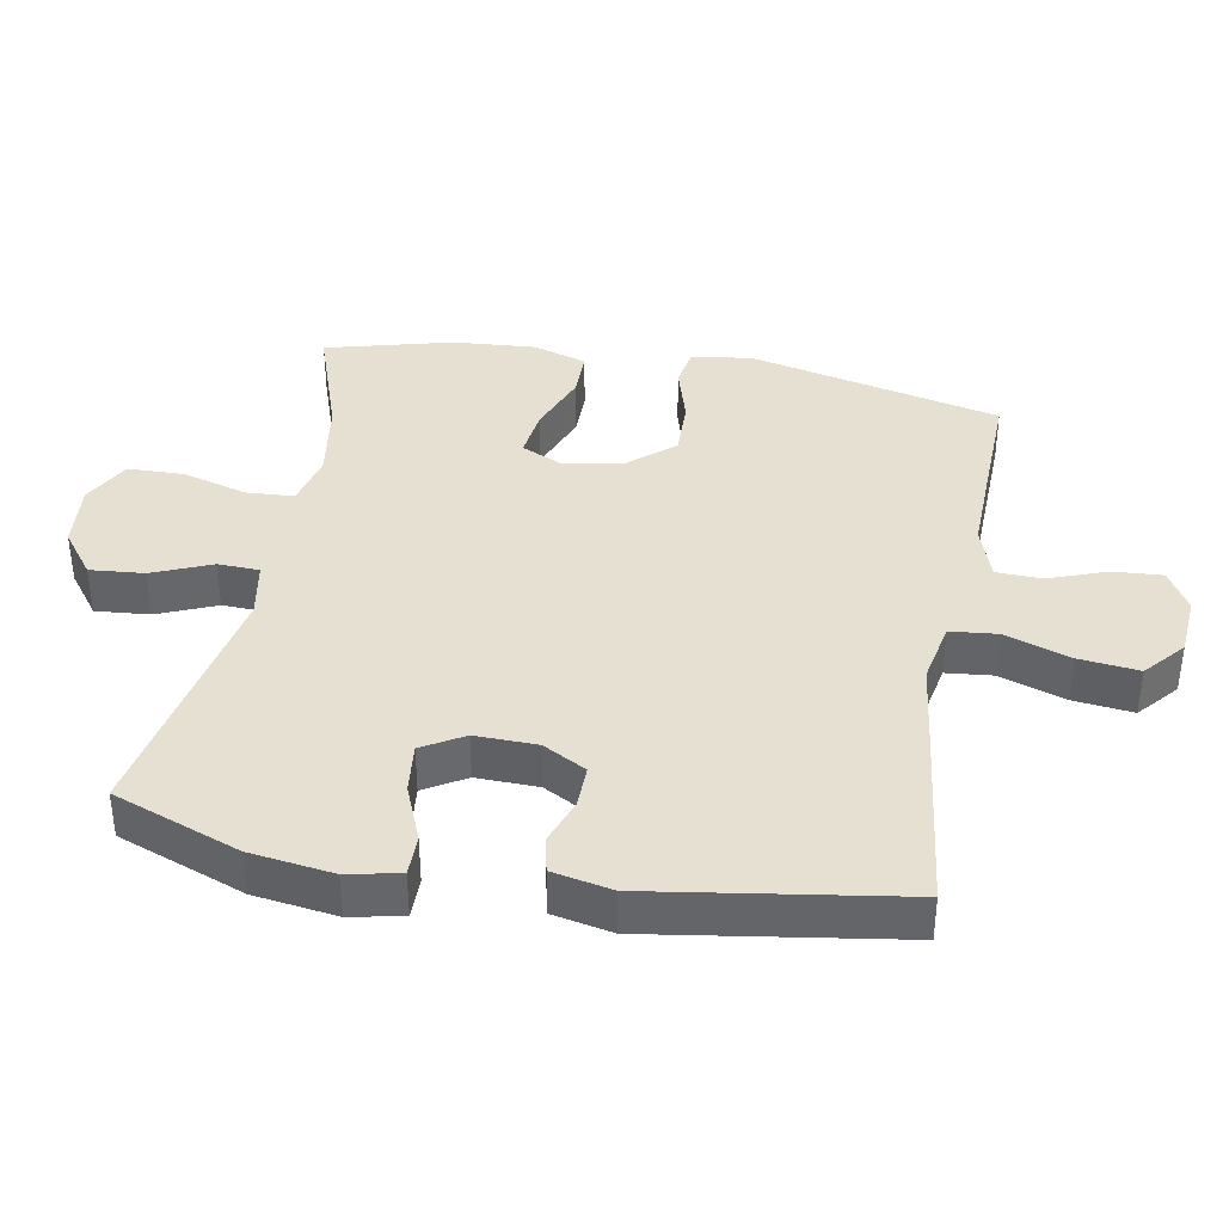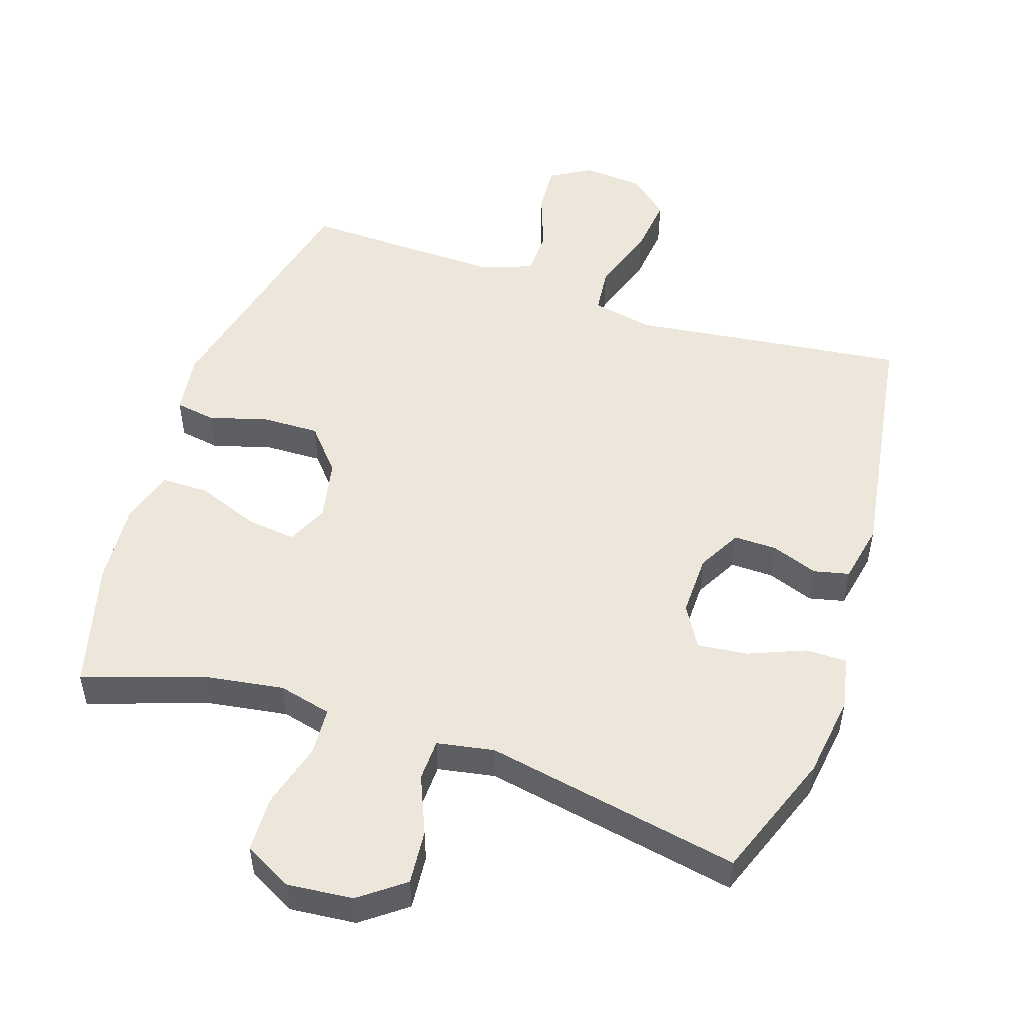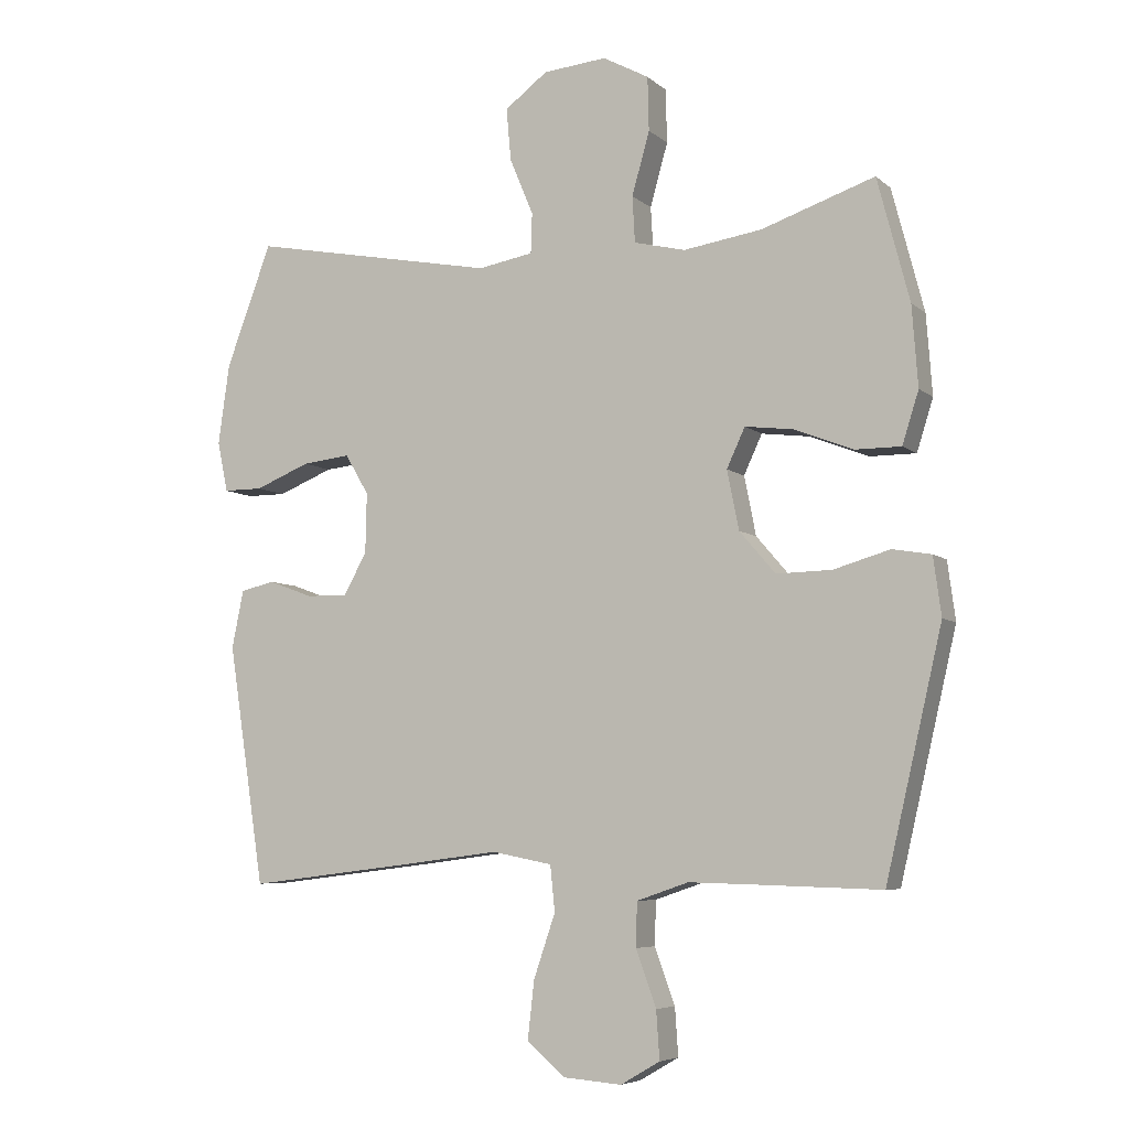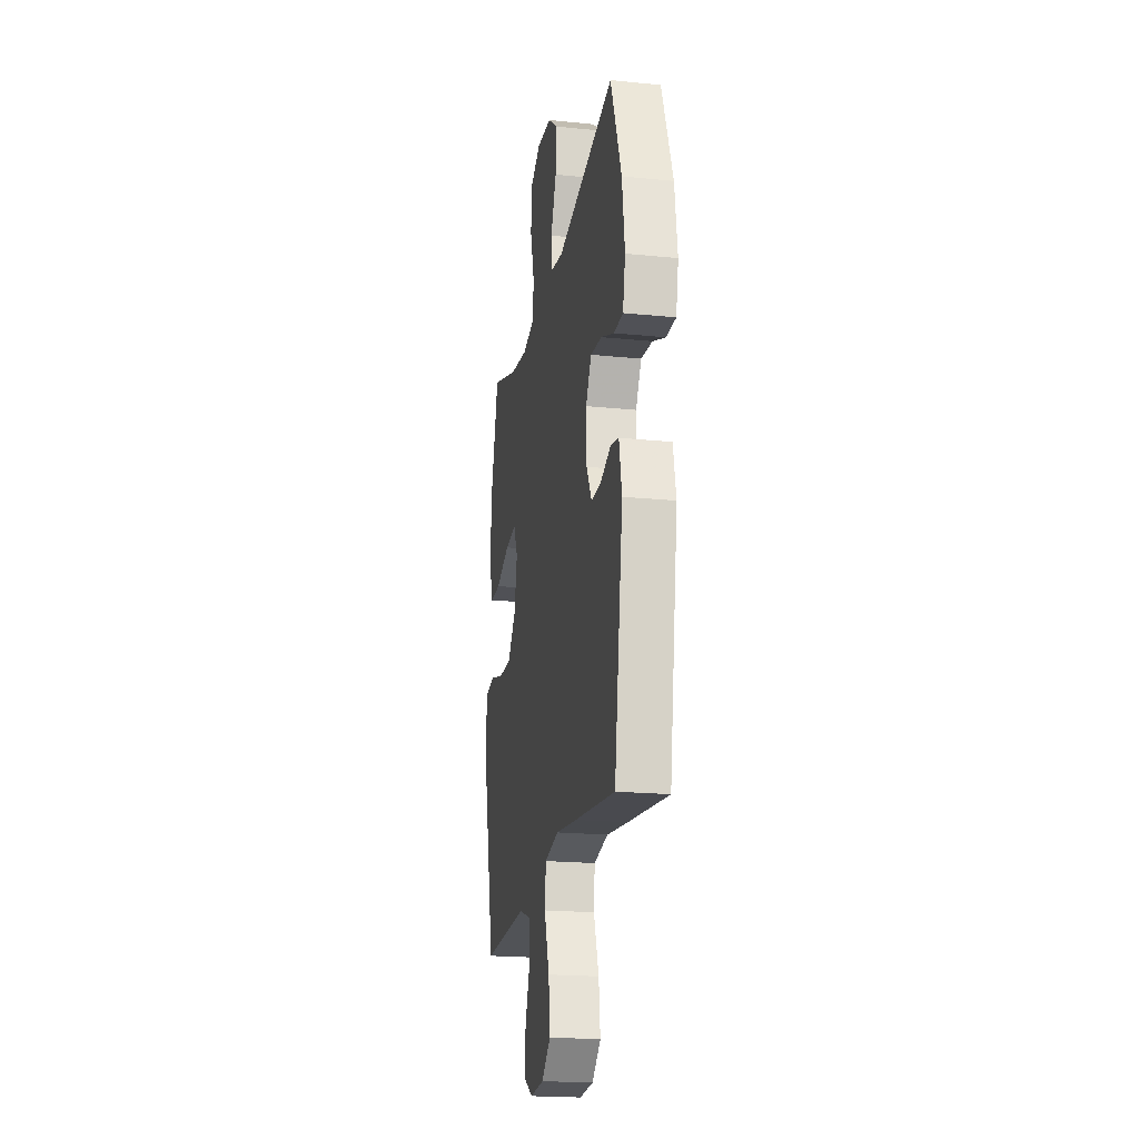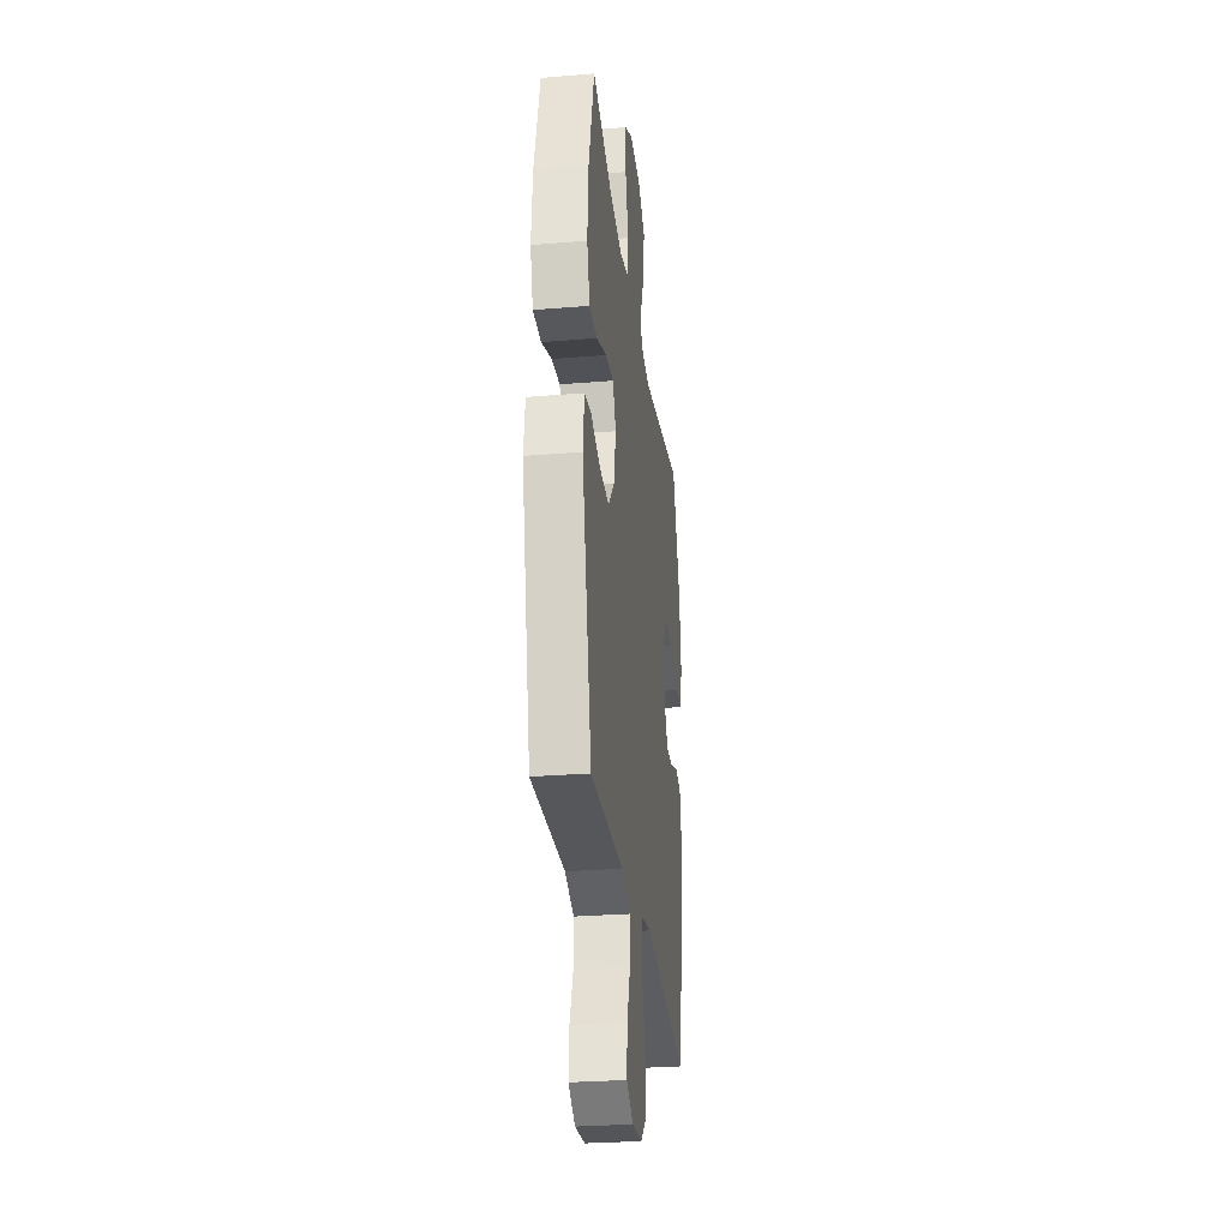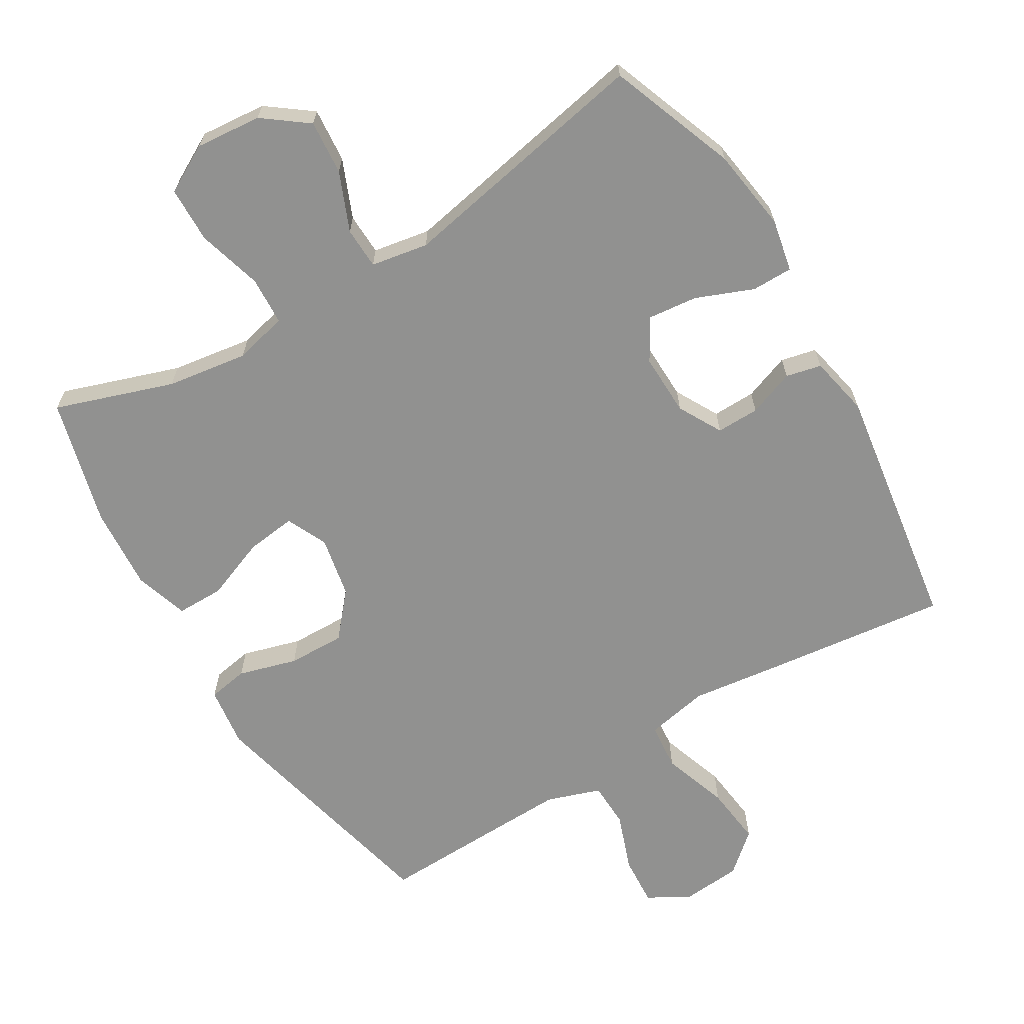
<metadata>
{"format":"obj","ext":"obj","renderer":"f3d","projection":"perspective","resolution":1024,"background":"white","views":[{"elev":38.4,"azim":100.3,"up":"+Y"},{"elev":51.4,"azim":18.3,"up":"+Y"},{"elev":-6.2,"azim":-155.2,"up":"+Z"},{"elev":-20.4,"azim":79.6,"up":"+Z"},{"elev":-28.5,"azim":-83.0,"up":"+Z"},{"elev":-65.9,"azim":31.1,"up":"+Y"}]}
</metadata>
<code>
v -0.5 0.07 0.5
v -0.327 0.07 0.441
v -0.208 0.07 0.423
v -0.13 0.07 0.442
v -0.126 0.07 0.512
v -0.153 0.07 0.608
v -0.151 0.07 0.69
v -0.081 0.07 0.728
v 0.016 0.07 0.719
v 0.081 0.07 0.67
v 0.074 0.07 0.59
v 0.038 0.07 0.504
v 0.04 0.07 0.443
v 0.124 0.07 0.428
v 0.5 0.07 0.5
v 0.57 0.07 0.313
v 0.587 0.07 0.191
v 0.571 0.07 0.114
v 0.511 0.07 0.114
v 0.427 0.07 0.148
v 0.354 0.07 0.156
v 0.318 0.07 0.095
v 0.32 0.07 0.004
v 0.355 0.07 -0.06
v 0.418 0.07 -0.059
v 0.486 0.07 -0.034
v 0.538 0.07 -0.046
v 0.556 0.07 -0.134
v 0.5 0.07 -0.5
v 0.238 0.07 -0.468
v 0.099 0.07 -0.45
v 0.007 0.07 -0.468
v 0 0.07 -0.537
v 0.033 0.07 -0.634
v 0.043 0.07 -0.722
v -0.015 0.07 -0.772
v -0.104 0.07 -0.779
v -0.164 0.07 -0.744
v -0.159 0.07 -0.671
v -0.128 0.07 -0.586
v -0.13 0.07 -0.519
v -0.209 0.07 -0.492
v -0.329 0.07 -0.495
v -0.5 0.07 -0.5
v -0.586 0.07 -0.13
v -0.574 0.07 -0.041
v -0.515 0.07 -0.031
v -0.429 0.07 -0.056
v -0.345 0.07 -0.058
v -0.29 0.07 0.006
v -0.272 0.07 0.096
v -0.3 0.07 0.156
v -0.373 0.07 0.147
v -0.463 0.07 0.112
v -0.533 0.07 0.112
v -0.558 0.07 0.191
v -0.549 0.07 0.313
v -0.5 0 0.5
v -0.327 0 0.441
v -0.208 0 0.423
v -0.13 0 0.442
v -0.126 0 0.512
v -0.153 0 0.608
v -0.151 0 0.69
v -0.081 0 0.728
v 0.016 0 0.719
v 0.081 0 0.67
v 0.074 0 0.59
v 0.038 0 0.504
v 0.04 0 0.443
v 0.124 0 0.428
v 0.5 0 0.5
v 0.57 0 0.313
v 0.587 0 0.191
v 0.571 0 0.114
v 0.511 0 0.114
v 0.427 0 0.148
v 0.354 0 0.156
v 0.318 0 0.095
v 0.32 0 0.004
v 0.355 0 -0.06
v 0.418 0 -0.059
v 0.486 0 -0.034
v 0.538 0 -0.046
v 0.556 0 -0.134
v 0.5 0 -0.5
v 0.238 0 -0.468
v 0.099 0 -0.45
v 0.007 0 -0.468
v 0 0 -0.537
v 0.033 0 -0.634
v 0.043 0 -0.722
v -0.015 0 -0.772
v -0.104 0 -0.779
v -0.164 0 -0.744
v -0.159 0 -0.671
v -0.128 0 -0.586
v -0.13 0 -0.519
v -0.209 0 -0.492
v -0.329 0 -0.495
v -0.5 0 -0.5
v -0.586 0 -0.13
v -0.574 0 -0.041
v -0.515 0 -0.031
v -0.429 0 -0.056
v -0.345 0 -0.058
v -0.29 0 0.006
v -0.272 0 0.096
v -0.3 0 0.156
v -0.373 0 0.147
v -0.463 0 0.112
v -0.533 0 0.112
v -0.558 0 0.191
v -0.549 0 0.313
f 57 1 2
f 56 57 2
f 55 56 2
f 54 55 2
f 53 54 2
f 52 53 2 3
f 51 52 3 4
f 50 51 4
f 46 47 48
f 45 46 48
f 44 45 48
f 43 44 48
f 42 43 48 49
f 41 42 49 50
f 38 39 40
f 37 38 40
f 36 37 40
f 35 36 40
f 34 35 40
f 33 34 40
f 32 33 40 41
f 29 30 31
f 28 29 31
f 27 28 31
f 26 27 31
f 25 26 31
f 24 25 31 32
f 41 50 4
f 32 41 4
f 24 32 4
f 23 24 4
f 18 19 20
f 17 18 20
f 16 17 20
f 15 16 20
f 14 15 20
f 13 14 20 21
f 10 11 12
f 9 10 12
f 8 9 12
f 7 8 12
f 6 7 12
f 5 6 12
f 5 12 13
f 4 5 13
f 23 4 13
f 22 23 13
f 13 21 22
f 59 58 114
f 59 114 113
f 59 113 112
f 59 112 111
f 59 111 110
f 60 59 110 109
f 61 60 109 108
f 61 108 107
f 105 104 103
f 105 103 102
f 105 102 101
f 105 101 100
f 106 105 100 99
f 107 106 99 98
f 97 96 95
f 97 95 94
f 97 94 93
f 97 93 92
f 97 92 91
f 97 91 90
f 98 97 90 89
f 88 87 86
f 88 86 85
f 88 85 84
f 88 84 83
f 88 83 82
f 89 88 82 81
f 61 107 98
f 61 98 89
f 61 89 81
f 61 81 80
f 77 76 75
f 77 75 74
f 77 74 73
f 77 73 72
f 77 72 71
f 78 77 71 70
f 69 68 67
f 69 67 66
f 69 66 65
f 69 65 64
f 69 64 63
f 69 63 62
f 70 69 62
f 70 62 61
f 70 61 80
f 70 80 79
f 79 78 70
f 1 58 59 2
f 2 59 60 3
f 3 60 61 4
f 4 61 62 5
f 5 62 63 6
f 6 63 64 7
f 7 64 65 8
f 8 65 66 9
f 9 66 67 10
f 10 67 68 11
f 11 68 69 12
f 12 69 70 13
f 13 70 71 14
f 14 71 72 15
f 15 72 73 16
f 16 73 74 17
f 17 74 75 18
f 18 75 76 19
f 19 76 77 20
f 20 77 78 21
f 21 78 79 22
f 22 79 80 23
f 23 80 81 24
f 24 81 82 25
f 25 82 83 26
f 26 83 84 27
f 27 84 85 28
f 28 85 86 29
f 29 86 87 30
f 30 87 88 31
f 31 88 89 32
f 32 89 90 33
f 33 90 91 34
f 34 91 92 35
f 35 92 93 36
f 36 93 94 37
f 37 94 95 38
f 38 95 96 39
f 39 96 97 40
f 40 97 98 41
f 41 98 99 42
f 42 99 100 43
f 43 100 101 44
f 44 101 102 45
f 45 102 103 46
f 46 103 104 47
f 47 104 105 48
f 48 105 106 49
f 49 106 107 50
f 50 107 108 51
f 51 108 109 52
f 52 109 110 53
f 53 110 111 54
f 54 111 112 55
f 55 112 113 56
f 56 113 114 57
f 57 114 58 1

</code>
